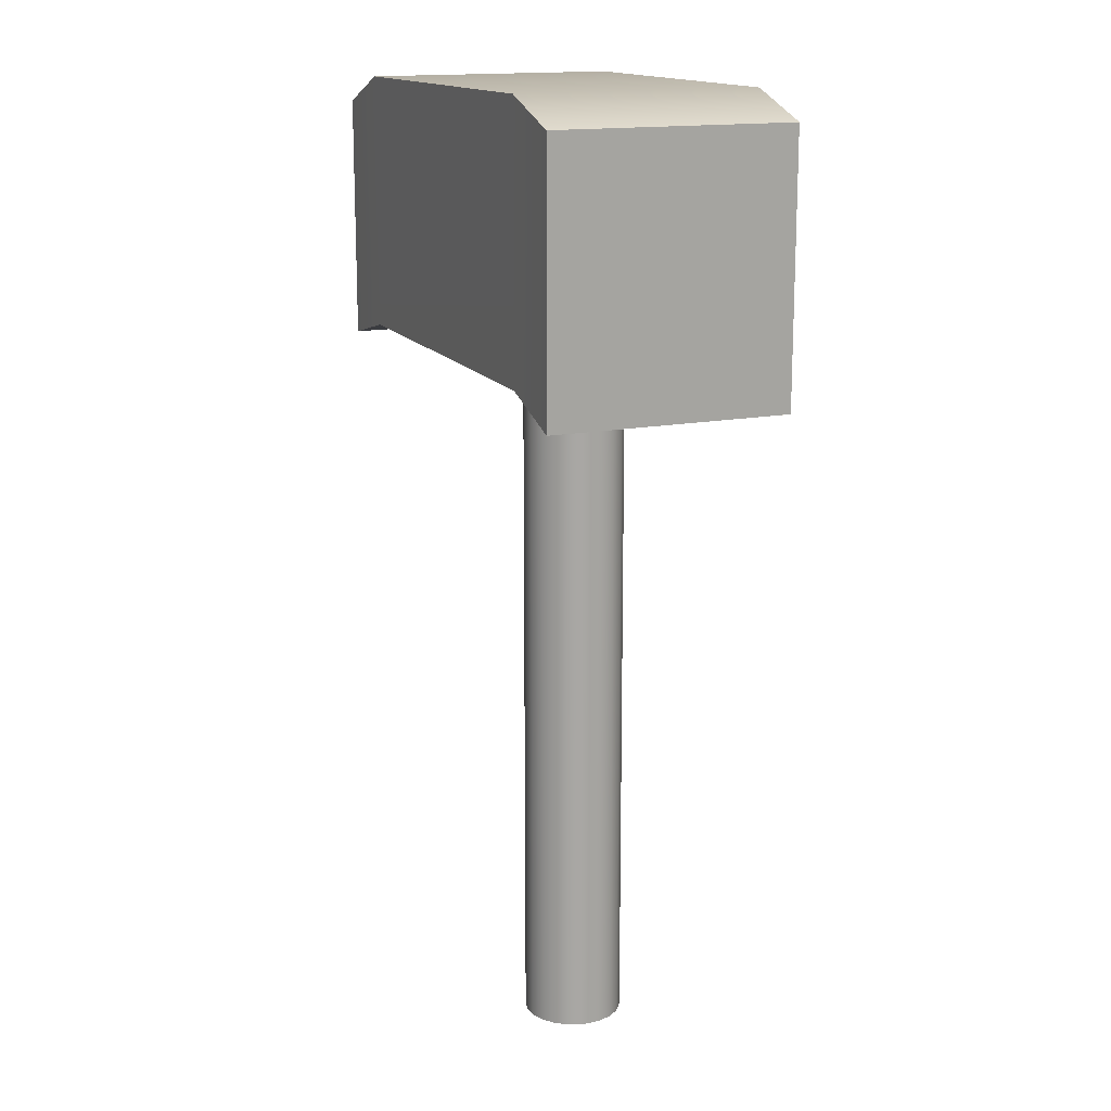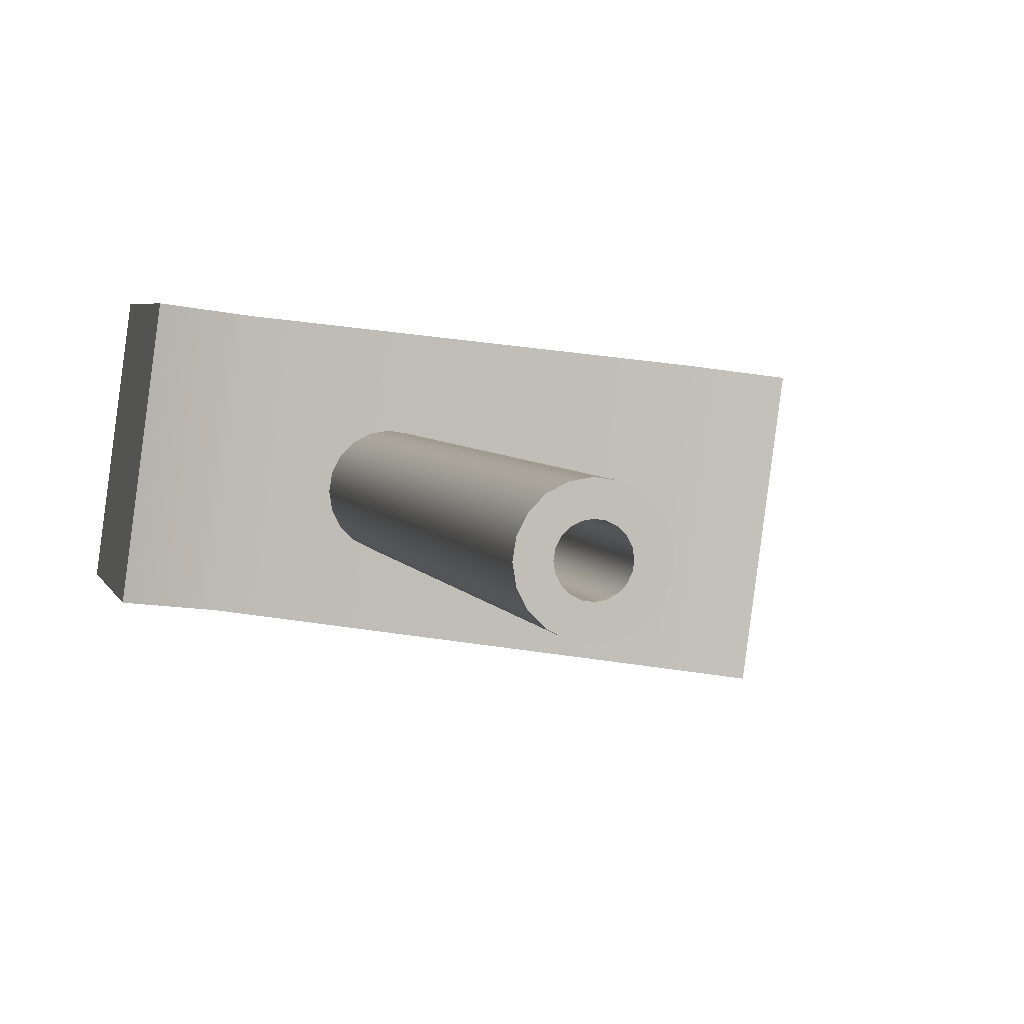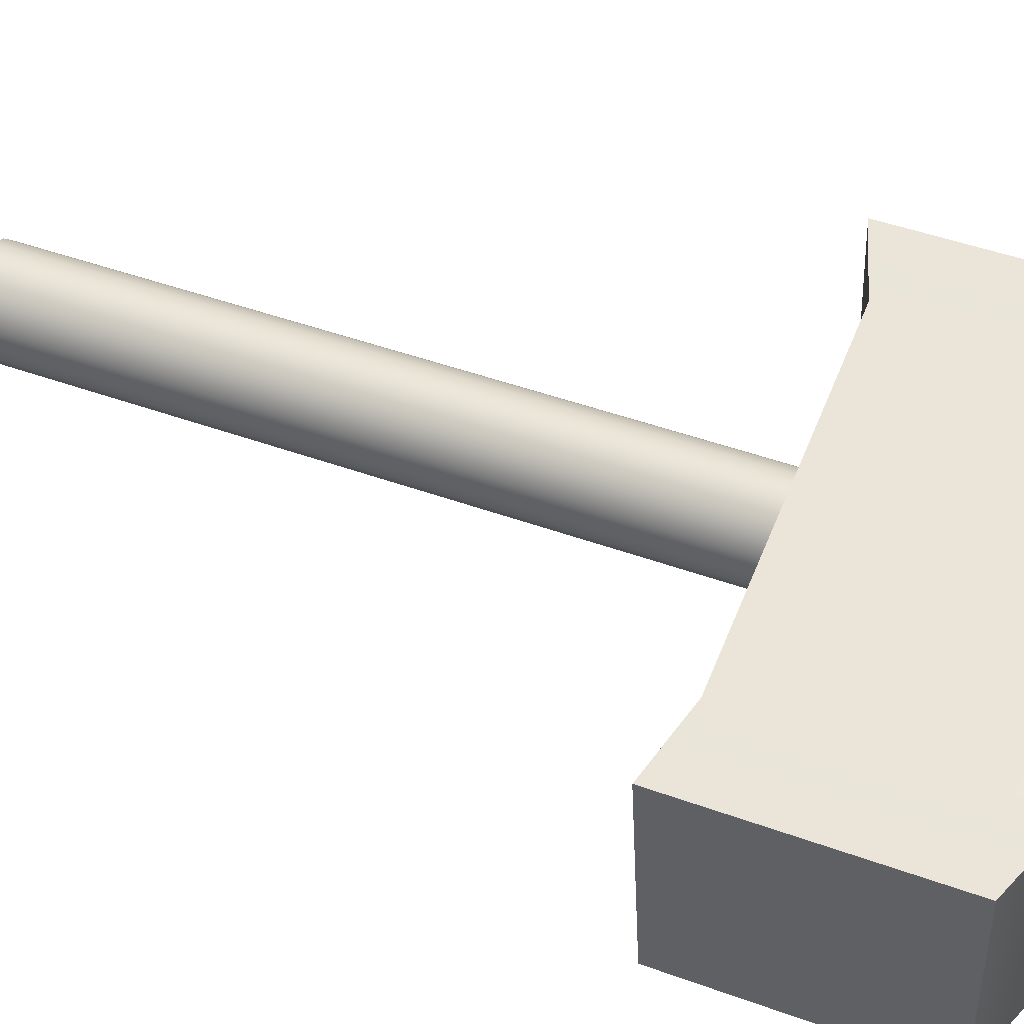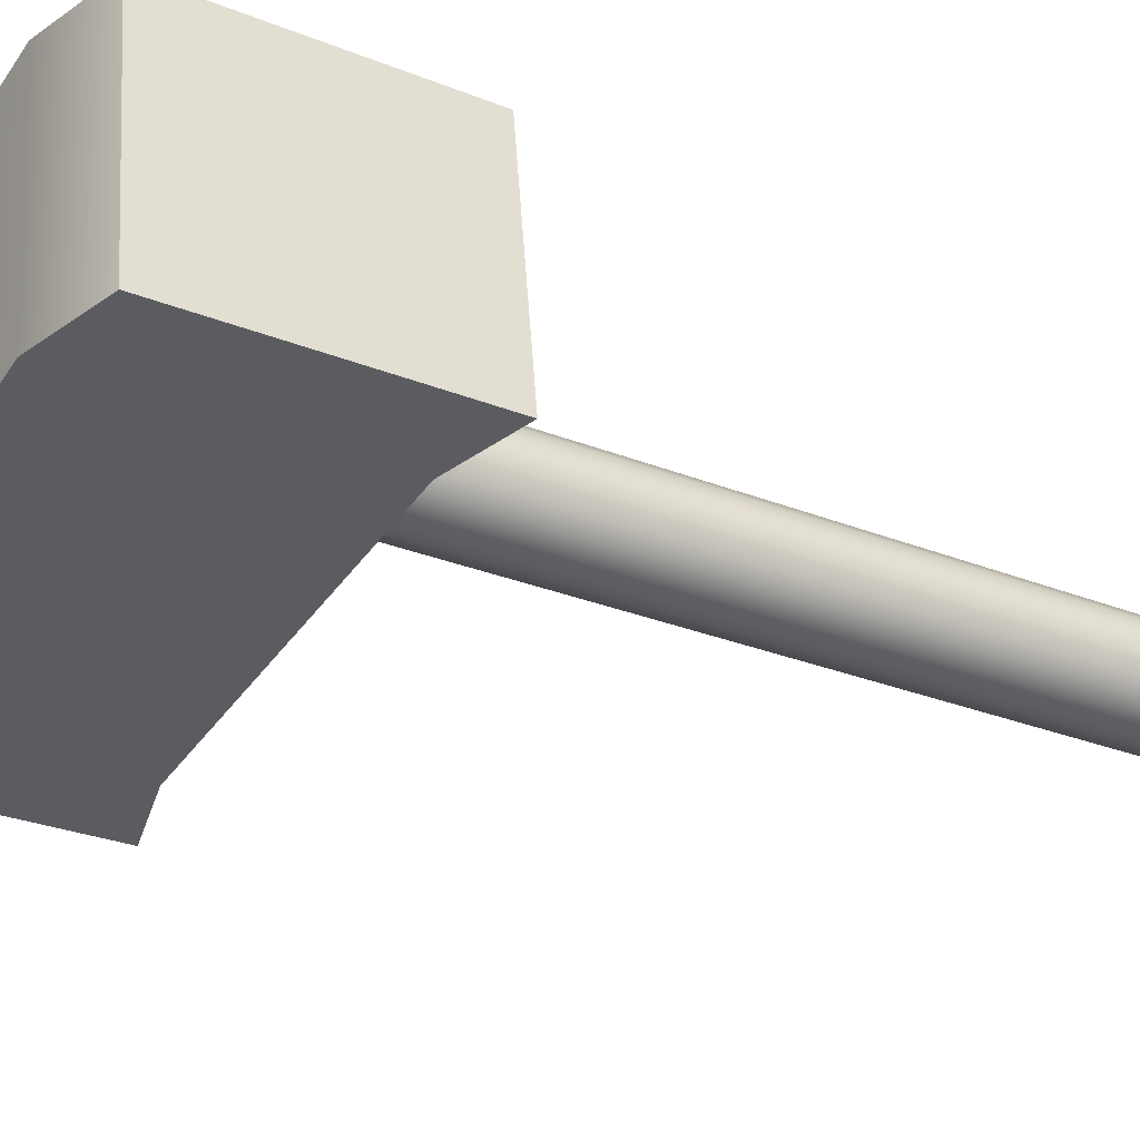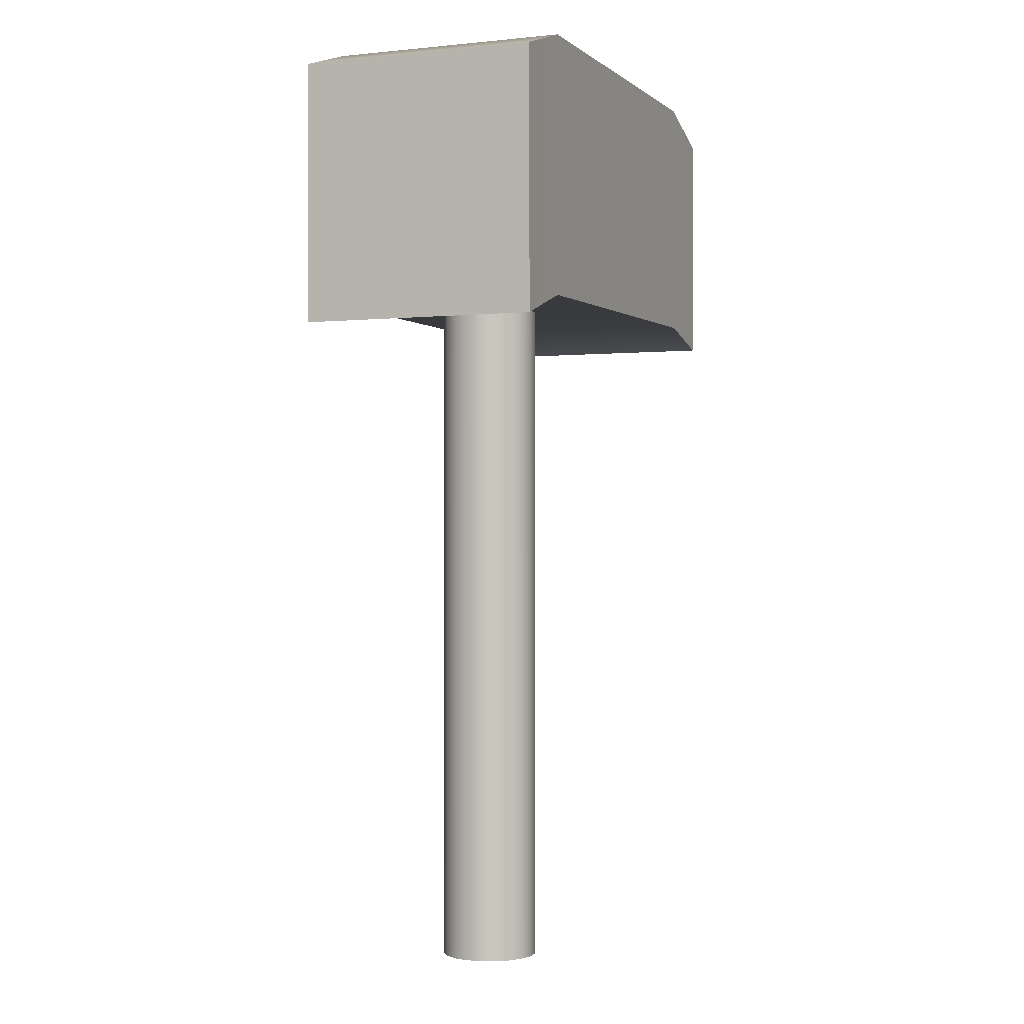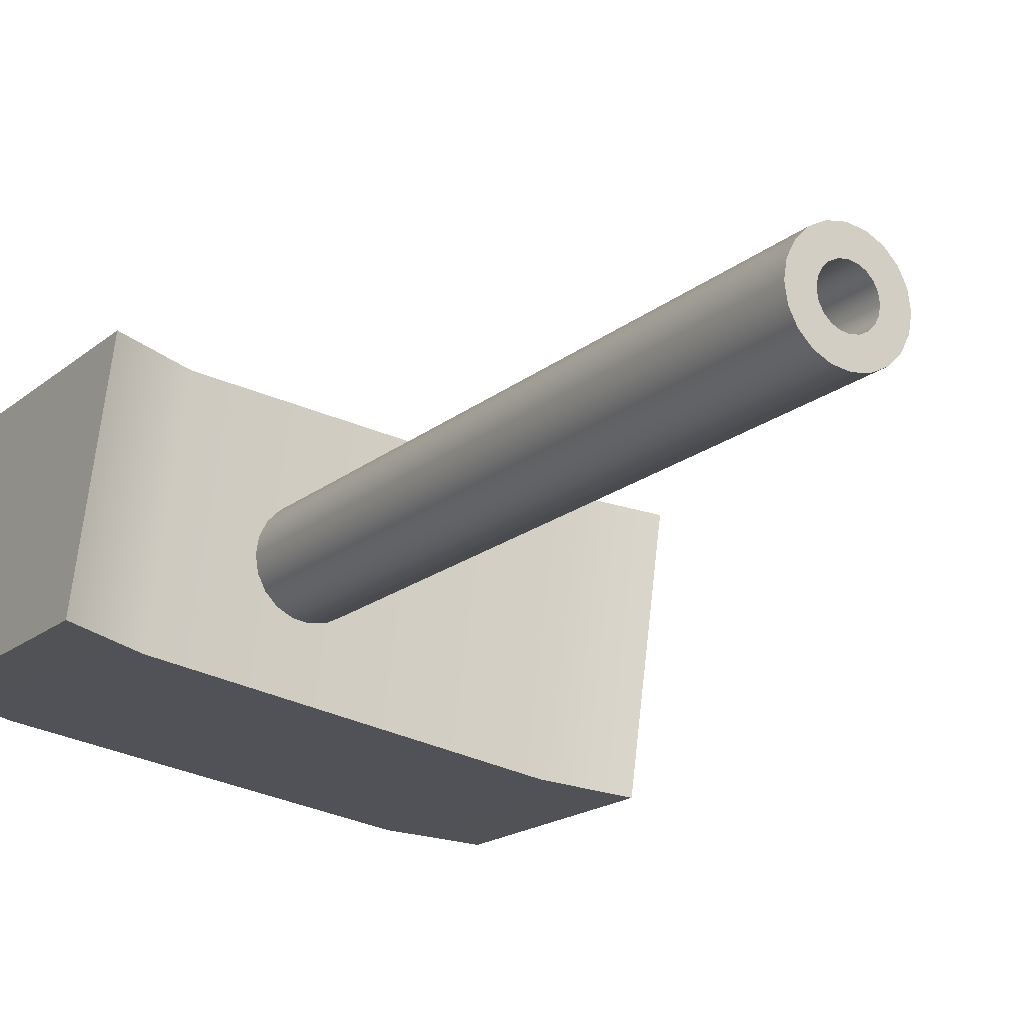
<metadata>
{"format":"obj","ext":"obj","renderer":"f3d","projection":"perspective","resolution":1024,"background":"white","views":[{"elev":15.6,"azim":-104.8,"up":"+Y"},{"elev":3.9,"azim":-12.5,"up":"+Z"},{"elev":47.1,"azim":112.3,"up":"+Z"},{"elev":-28.3,"azim":-121.1,"up":"+Z"},{"elev":-0.9,"azim":-60.6,"up":"+Y"},{"elev":-17.3,"azim":-32.2,"up":"+Z"}]}
</metadata>
<code>
g default
v 3.36 3.545 1.777
v 1.928 3.531 1.996
v 3.36 4.545 1.777
v 1.928 4.559 1.996
v 3.492 4.545 2.768
v 2.052 4.559 2.931
v 3.492 3.545 2.768
v 2.052 3.531 2.931
v 1.751 3.431 2.971
v 1.627 3.431 2.036
v 1.751 4.459 2.971
v 1.627 4.459 2.036
v 3.796 3.469 2.728
v 3.664 3.469 1.736
v 3.664 4.432 1.736
v 3.796 4.432 2.728
g pCube1
f 1 2 4 3
f 3 4 6 5
f 5 6 8 7
f 7 8 2 1
f 10 9 11 12
f 13 14 15 16
f 2 8 9 10
f 8 6 11 9
f 6 4 12 11
f 4 2 10 12
f 7 1 14 13
f 1 3 15 14
f 3 5 16 15
f 5 7 13 16
g default
v 2.589 0.8222 2.368
v 2.584 0.8222 2.338
v 2.57 0.8222 2.311
v 2.549 0.8222 2.29
v 2.522 0.8222 2.276
v 2.492 0.8222 2.271
v 2.462 0.8222 2.276
v 2.435 0.8222 2.29
v 2.413 0.8222 2.311
v 2.4 0.8222 2.338
v 2.395 0.8222 2.368
v 2.4 0.8222 2.398
v 2.413 0.8222 2.425
v 2.435 0.8222 2.447
v 2.462 0.8222 2.461
v 2.492 0.8222 2.465
v 2.522 0.8222 2.461
v 2.549 0.8222 2.447
v 2.57 0.8222 2.425
v 2.584 0.8222 2.398
v 2.589 3.616 2.368
v 2.584 3.616 2.338
v 2.57 3.616 2.311
v 2.549 3.616 2.29
v 2.522 3.616 2.276
v 2.492 3.616 2.271
v 2.462 3.616 2.276
v 2.435 3.616 2.29
v 2.413 3.616 2.311
v 2.4 3.616 2.338
v 2.395 3.616 2.368
v 2.4 3.616 2.398
v 2.413 3.616 2.425
v 2.435 3.616 2.447
v 2.462 3.616 2.461
v 2.492 3.616 2.465
v 2.522 3.616 2.461
v 2.549 3.616 2.447
v 2.57 3.616 2.425
v 2.584 3.616 2.398
v 2.686 3.616 2.368
v 2.676 3.616 2.308
v 2.649 3.616 2.254
v 2.606 3.616 2.211
v 2.552 3.616 2.184
v 2.492 3.616 2.174
v 2.432 3.616 2.184
v 2.378 3.616 2.211
v 2.335 3.616 2.254
v 2.307 3.616 2.308
v 2.298 3.616 2.368
v 2.307 3.616 2.428
v 2.335 3.616 2.482
v 2.378 3.616 2.525
v 2.432 3.616 2.553
v 2.492 3.616 2.563
v 2.552 3.616 2.553
v 2.606 3.616 2.525
v 2.649 3.616 2.482
v 2.676 3.616 2.428
v 2.686 0.8222 2.368
v 2.676 0.8222 2.308
v 2.649 0.8222 2.254
v 2.606 0.8222 2.211
v 2.552 0.8222 2.184
v 2.492 0.8222 2.174
v 2.432 0.8222 2.184
v 2.378 0.8222 2.211
v 2.335 0.8222 2.254
v 2.307 0.8222 2.308
v 2.298 0.8222 2.368
v 2.307 0.8222 2.428
v 2.335 0.8222 2.482
v 2.378 0.8222 2.525
v 2.432 0.8222 2.553
v 2.492 0.8222 2.563
v 2.552 0.8222 2.553
v 2.606 0.8222 2.525
v 2.649 0.8222 2.482
v 2.676 0.8222 2.428
g pPipe1
f 18 17 37 38
f 19 18 38 39
f 20 19 39 40
f 21 20 40 41
f 22 21 41 42
f 23 22 42 43
f 24 23 43 44
f 25 24 44 45
f 26 25 45 46
f 27 26 46 47
f 28 27 47 48
f 29 28 48 49
f 30 29 49 50
f 31 30 50 51
f 32 31 51 52
f 33 32 52 53
f 34 33 53 54
f 35 34 54 55
f 36 35 55 56
f 17 36 56 37
f 38 37 57 58
f 39 38 58 59
f 40 39 59 60
f 41 40 60 61
f 42 41 61 62
f 43 42 62 63
f 44 43 63 64
f 45 44 64 65
f 46 45 65 66
f 47 46 66 67
f 48 47 67 68
f 49 48 68 69
f 50 49 69 70
f 51 50 70 71
f 52 51 71 72
f 53 52 72 73
f 54 53 73 74
f 55 54 74 75
f 56 55 75 76
f 37 56 76 57
f 58 57 77 78
f 59 58 78 79
f 60 59 79 80
f 61 60 80 81
f 62 61 81 82
f 63 62 82 83
f 64 63 83 84
f 65 64 84 85
f 66 65 85 86
f 67 66 86 87
f 68 67 87 88
f 69 68 88 89
f 70 69 89 90
f 71 70 90 91
f 72 71 91 92
f 73 72 92 93
f 74 73 93 94
f 75 74 94 95
f 76 75 95 96
f 57 76 96 77
f 78 77 17 18
f 79 78 18 19
f 80 79 19 20
f 81 80 20 21
f 82 81 21 22
f 83 82 22 23
f 84 83 23 24
f 85 84 24 25
f 86 85 25 26
f 87 86 26 27
f 88 87 27 28
f 89 88 28 29
f 90 89 29 30
f 91 90 30 31
f 92 91 31 32
f 93 92 32 33
f 94 93 33 34
f 95 94 34 35
f 96 95 35 36
f 77 96 36 17

</code>
